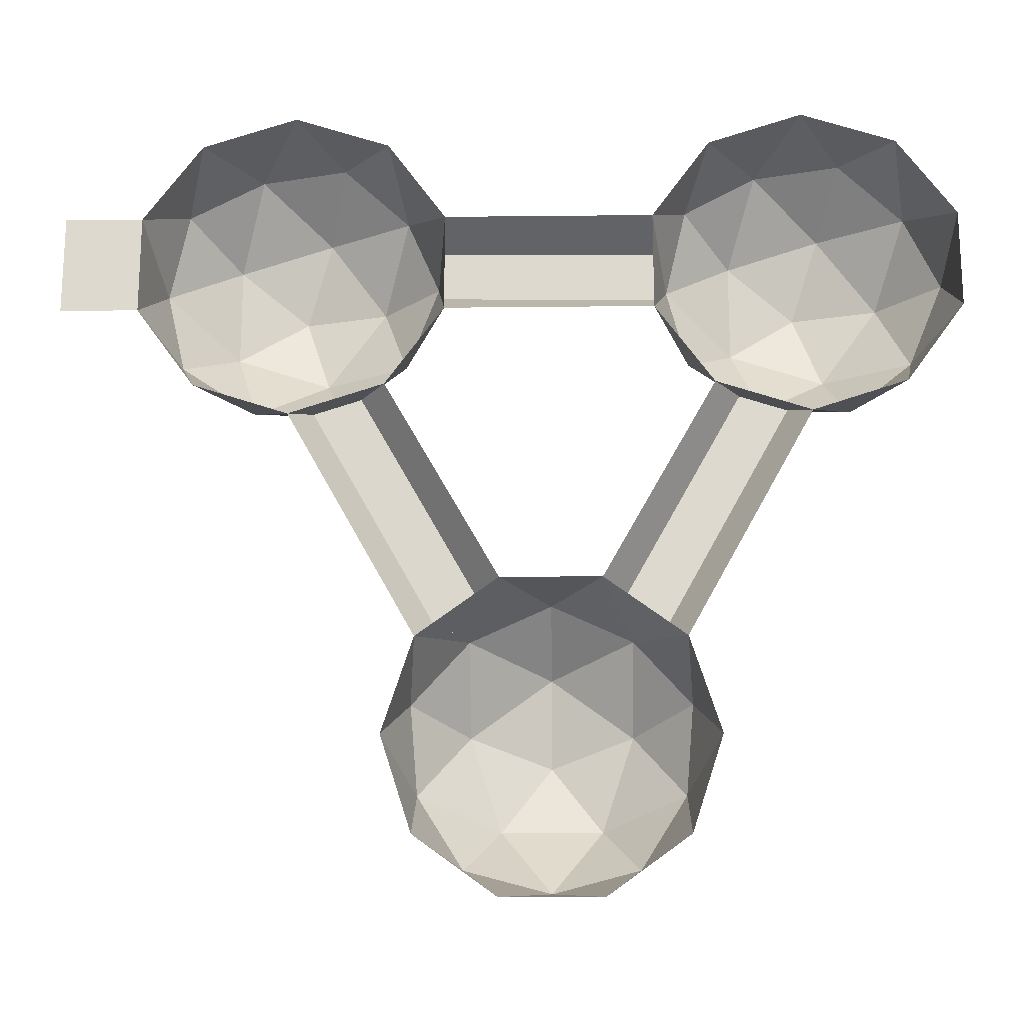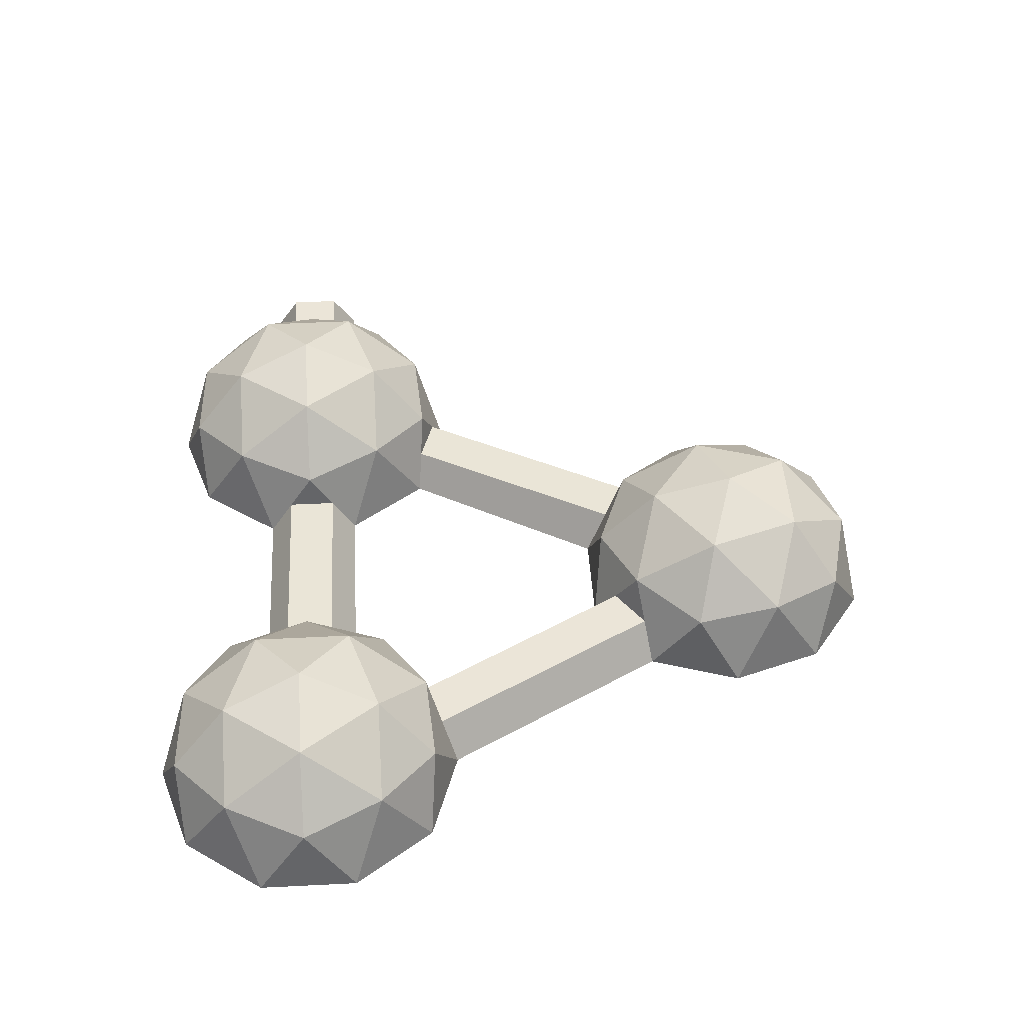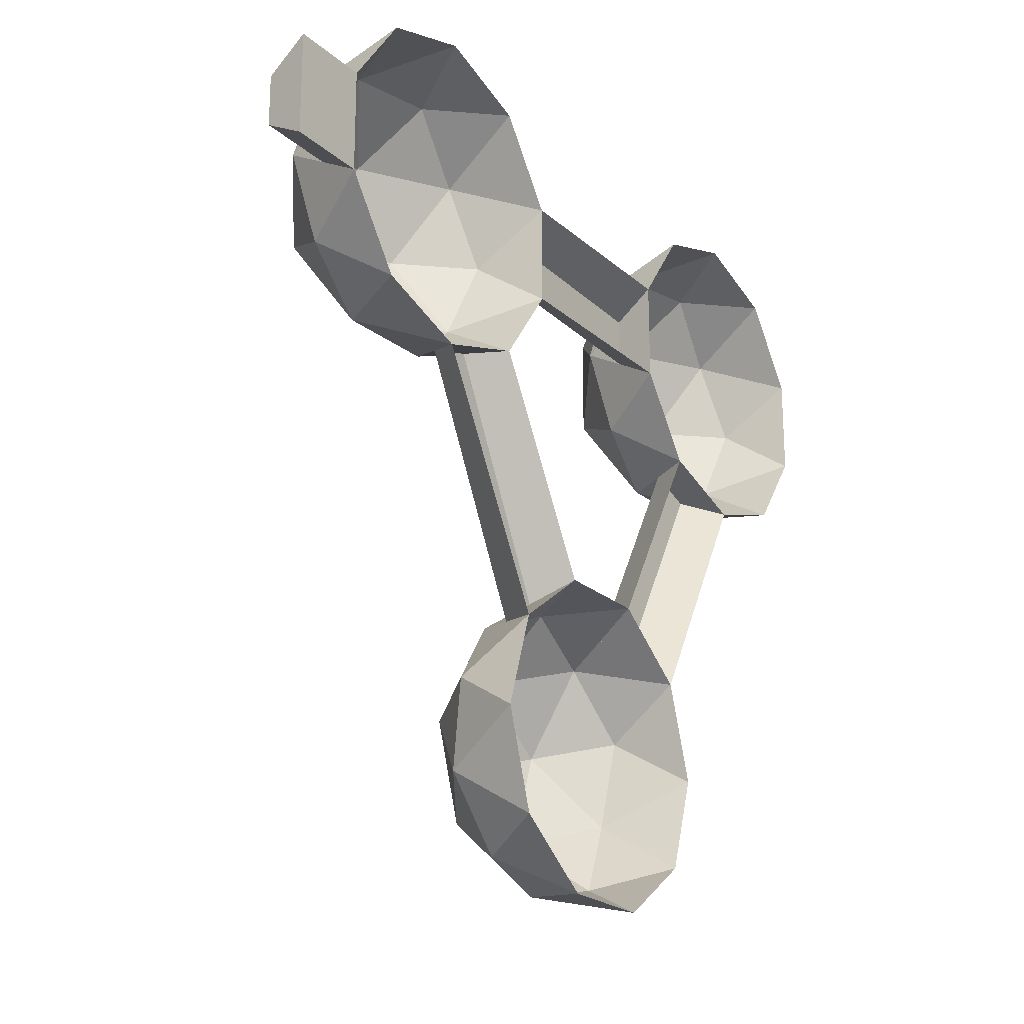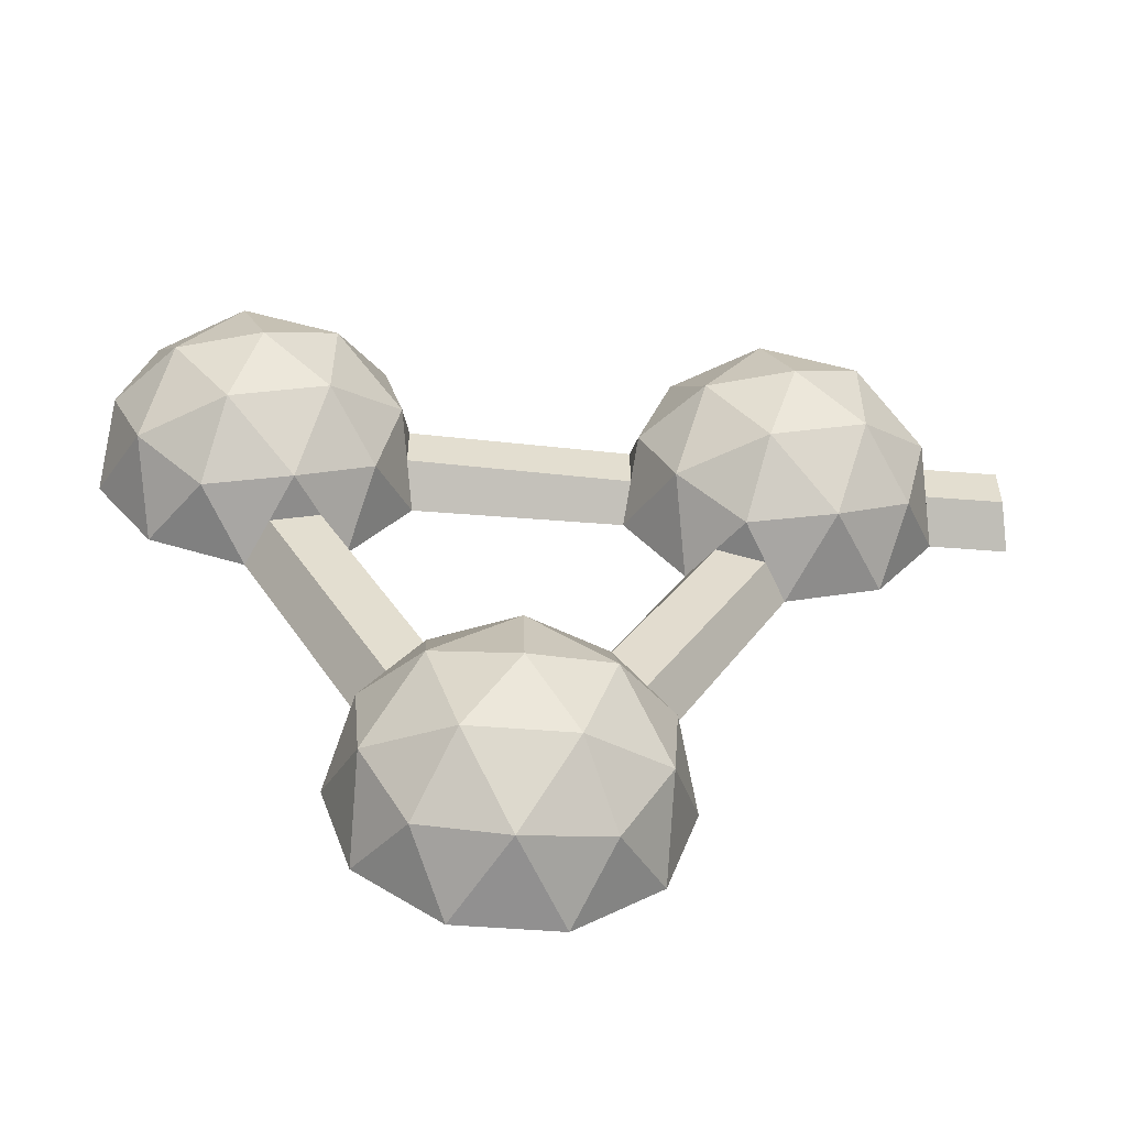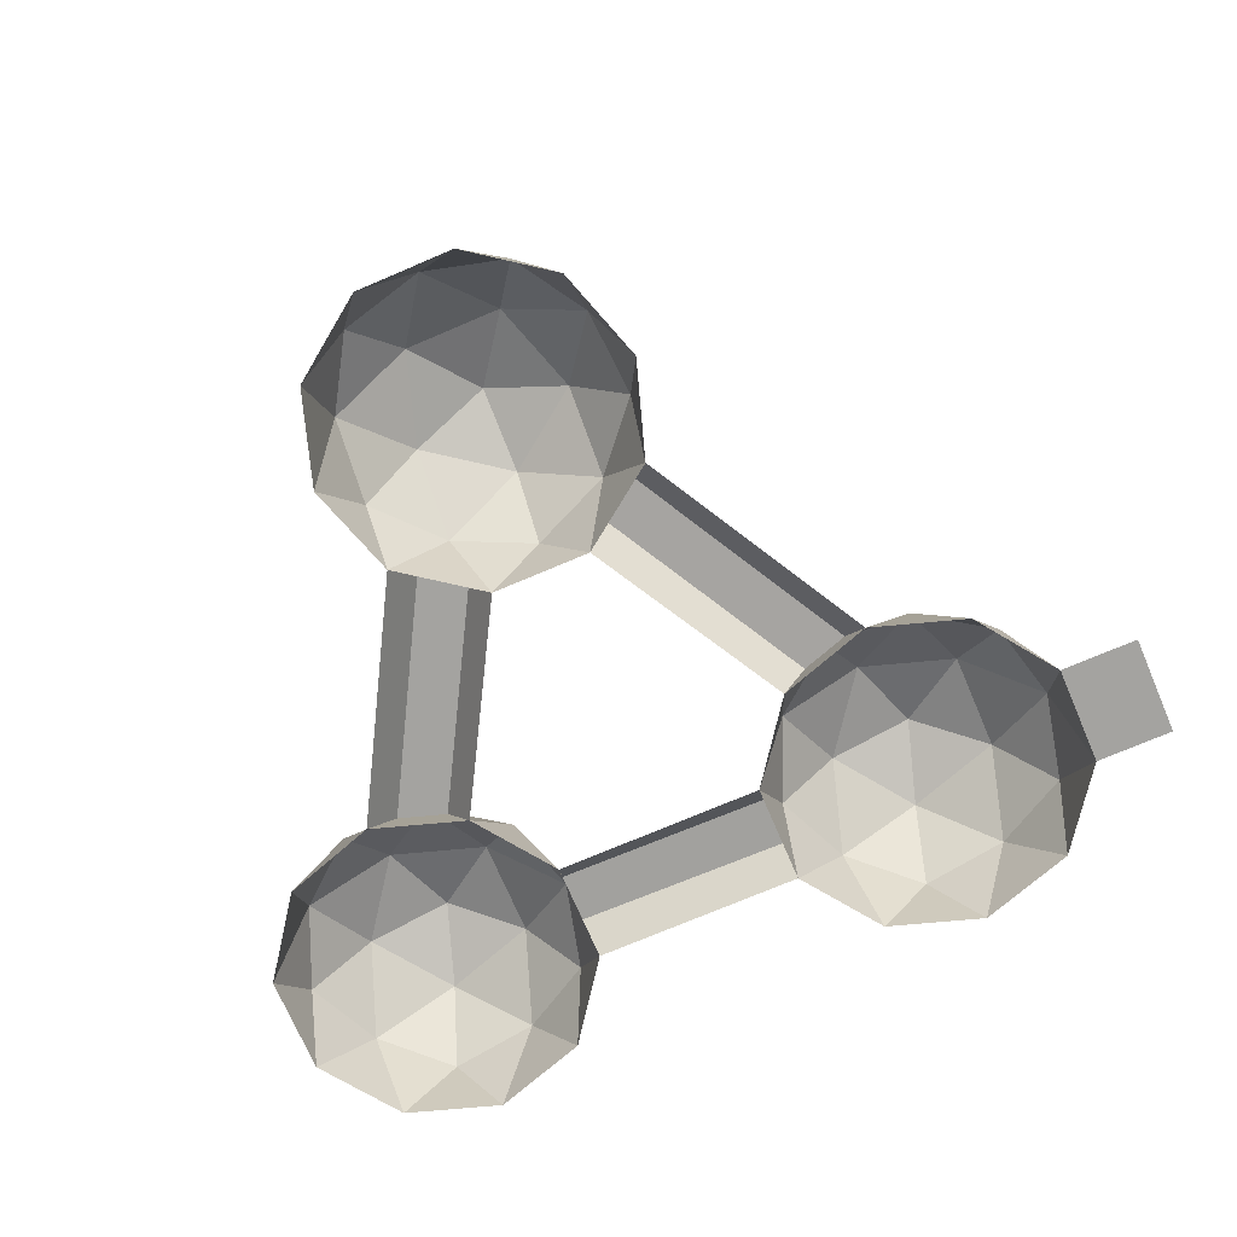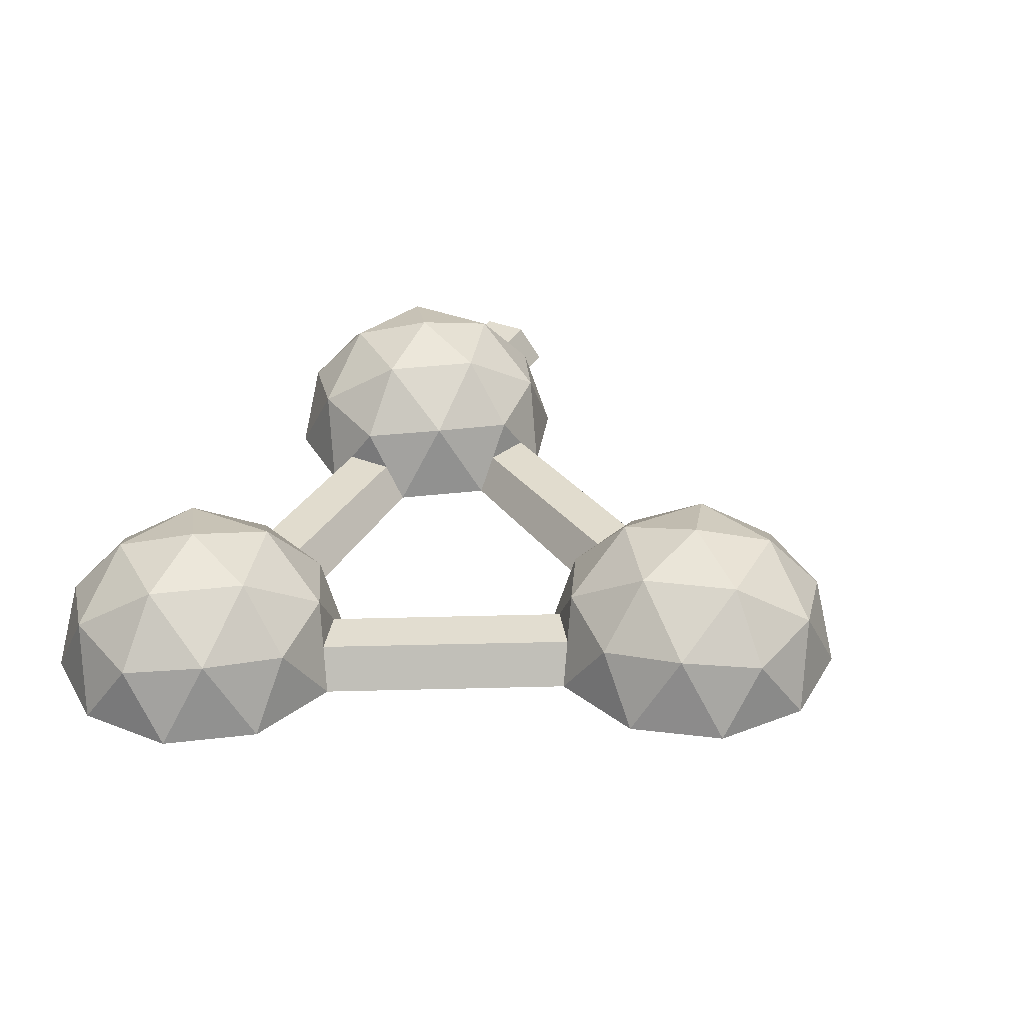
<metadata>
{"format":"obj","ext":"obj","renderer":"f3d","projection":"perspective","resolution":1024,"background":"white","views":[{"elev":-18.5,"azim":1.2,"up":"+Z"},{"elev":46.0,"azim":86.7,"up":"+Y"},{"elev":-21.7,"azim":-56.1,"up":"+Z"},{"elev":-54.9,"azim":175.2,"up":"+Z"},{"elev":-72.8,"azim":-156.8,"up":"+Y"},{"elev":35.4,"azim":117.2,"up":"+Y"}]}
</metadata>
<code>
o Icosphere
v 0.2764 0.4472 0.8506
v -0.7236 0.4472 0.5257
v -0.7236 0.4472 -0.5257
v 0.2764 0.4472 -0.8506
v 0.8944 0.4472 0
v 0 1 0
v -0.9009 0.2629 0.1545
v -0.9009 0.2629 -0.1545
v 0.9511 0 0.309
v 0.9511 0 -0.309
v 0 0 1
v 0.5878 0 0.809
v -0.9511 0 0.309
v -0.5878 0 0.809
v -0.5878 0 -0.809
v -0.9511 0 -0.309
v 0.5878 0 -0.809
v 0 0 -1
v 0.6882 0.5257 0.5
v -0.2629 0.5257 0.809
v -0.8506 0.5257 0
v -0.2629 0.5257 -0.809
v 0.6882 0.5257 -0.5
v 0.1625 0.8507 0.5
v 0.5257 0.8507 0
v -0.4253 0.8507 0.309
v -0.4253 0.8507 -0.309
v 0.1625 0.8507 -0.5
v -1.38 0.2629 0.1545
v -1.38 0.2629 -0.1545
v -1.43 0 0.309
v -1.43 0 -0.309
v 3.476 0.4472 0.8506
v 2.476 0.4472 0.5257
v 2.476 0.4472 -0.5257
v 3.476 0.4472 -0.8506
v 4.094 0.4472 0
v 3.2 1 0
v 0.9227 0.2236 -0.1545
v 0.9227 0.2236 0.1545
v 2.299 0.2629 0.1545
v 2.299 0.2629 -0.1545
v 4.151 0 0.309
v 4.151 0 -0.309
v 3.2 0 1
v 3.788 0 0.809
v 2.249 0 0.309
v 2.612 0 0.809
v 2.612 0 -0.809
v 2.249 0 -0.309
v 3.788 0 -0.809
v 3.2 0 -1
v 3.888 0.5257 0.5
v 2.937 0.5257 0.809
v 2.349 0.5257 0
v 2.937 0.5257 -0.809
v 3.888 0.5257 -0.5
v 3.362 0.8507 0.5
v 3.726 0.8507 0
v 2.775 0.8507 0.309
v 2.775 0.8507 -0.309
v 3.362 0.8507 -0.5
v 0.7499 0.4472 -2.722
v 1.073 0.4472 -3.722
v 2.124 0.4472 -3.725
v 2.451 0.4472 -2.725
v 1.602 0.4472 -2.106
v 1.6 1 -3
v 1.197 0.2629 -2.18
v 0.9469 0.2629 -2.361
v 0.1382 0.2236 -0.9253
v 0.4321 0.2236 -0.8298
v 3.069 0.2629 -0.9045
v 2.775 0.2629 -0.809
v 2.256 0.2629 -2.363
v 2.006 0.2629 -2.181
v 1.293 0 -2.048
v 1.911 0 -2.05
v 0.6 0 -2.998
v 0.7922 0 -2.41
v 1.289 0 -3.95
v 0.7897 0 -3.586
v 2.408 0 -3.59
v 1.907 0 -3.952
v 2.41 0 -2.414
v 2.6 0 -3.002
v 1.101 0.5257 -2.311
v 0.7904 0.5257 -3.261
v 1.598 0.5257 -3.851
v 2.408 0.5257 -3.265
v 2.101 0.5257 -2.313
v 1.1 0.8507 -2.836
v 1.601 0.8507 -2.474
v 1.29 0.8507 -3.425
v 1.908 0.8507 -3.426
v 2.1 0.8507 -2.839
f 1 19 24
f 2 20 26
f 3 21 27
f 4 22 28
f 5 23 25
f 25 28 6
f 25 23 28
f 23 4 28
f 28 27 6
f 28 22 27
f 22 3 27
f 27 26 6
f 27 21 26
f 21 2 26
f 26 24 6
f 26 20 24
f 20 1 24
f 24 25 6
f 24 19 25
f 19 5 25
f 10 23 5 39
f 10 17 23
f 17 72 4 23
f 18 22 4 71
f 18 15 22
f 15 3 22
f 16 8 21 3
f 16 13 7 21 8
f 13 2 21 7
f 14 20 2
f 14 11 20
f 11 1 20
f 12 19 1
f 12 9 19
f 9 40 5 19
f 17 18 71 4 72
f 15 16 3
f 13 14 2
f 11 12 1
f 9 10 39 5 40
f 16 8 30 32
f 13 16 32 31
f 7 8 30 29
f 13 7 29 31
f 32 30 29 31
f 33 53 58
f 34 54 60
f 35 55 61
f 36 56 62
f 37 57 59
f 59 62 38
f 59 57 62
f 57 36 62
f 62 61 38
f 62 56 61
f 56 35 61
f 61 60 38
f 61 55 60
f 55 34 60
f 60 58 38
f 60 54 58
f 54 33 58
f 58 59 38
f 58 53 59
f 53 37 59
f 44 57 37
f 44 51 57
f 51 36 57
f 52 73 56 36
f 52 49 74 56 73
f 49 35 56 74
f 50 42 55 35
f 50 47 41 55 42
f 47 34 55 41
f 48 54 34
f 48 45 54
f 45 33 54
f 46 53 33
f 46 43 53
f 43 37 53
f 51 52 36
f 47 41 40 9
f 49 50 35
f 39 40 41 42
f 47 48 34
f 50 10 39 42
f 45 46 33
f 43 44 37
f 63 87 92
f 64 88 94
f 65 89 95
f 66 90 96
f 67 91 93
f 93 96 68
f 93 91 96
f 91 66 96
f 96 95 68
f 96 90 95
f 90 65 95
f 95 94 68
f 95 89 94
f 89 64 94
f 94 92 68
f 94 88 92
f 88 63 92
f 92 93 68
f 92 87 93
f 87 67 93
f 78 76 91 67
f 78 85 75 91 76
f 85 66 91 75
f 86 90 66
f 86 83 90
f 83 65 90
f 84 89 65
f 84 81 89
f 81 64 89
f 82 88 64
f 82 79 88
f 79 63 88
f 80 70 87 63
f 80 77 69 87 70
f 77 67 87 69
f 85 86 66
f 73 75 85 52
f 83 84 65
f 75 73 74 76
f 81 82 64
f 76 74 49 78
f 79 80 63
f 77 78 67
f 72 69 77 17
f 71 70 69 72
f 80 70 71 18

</code>
